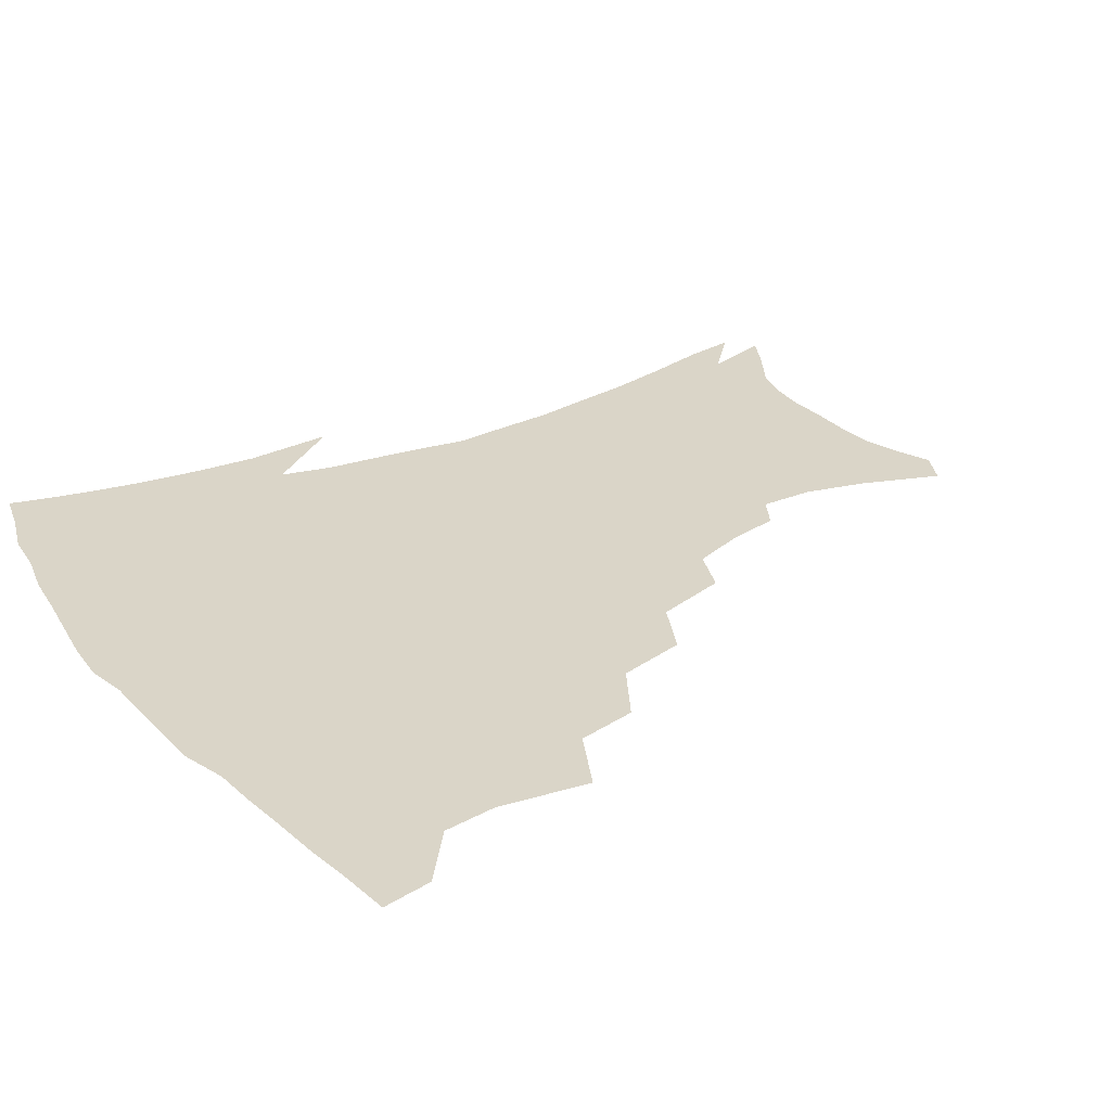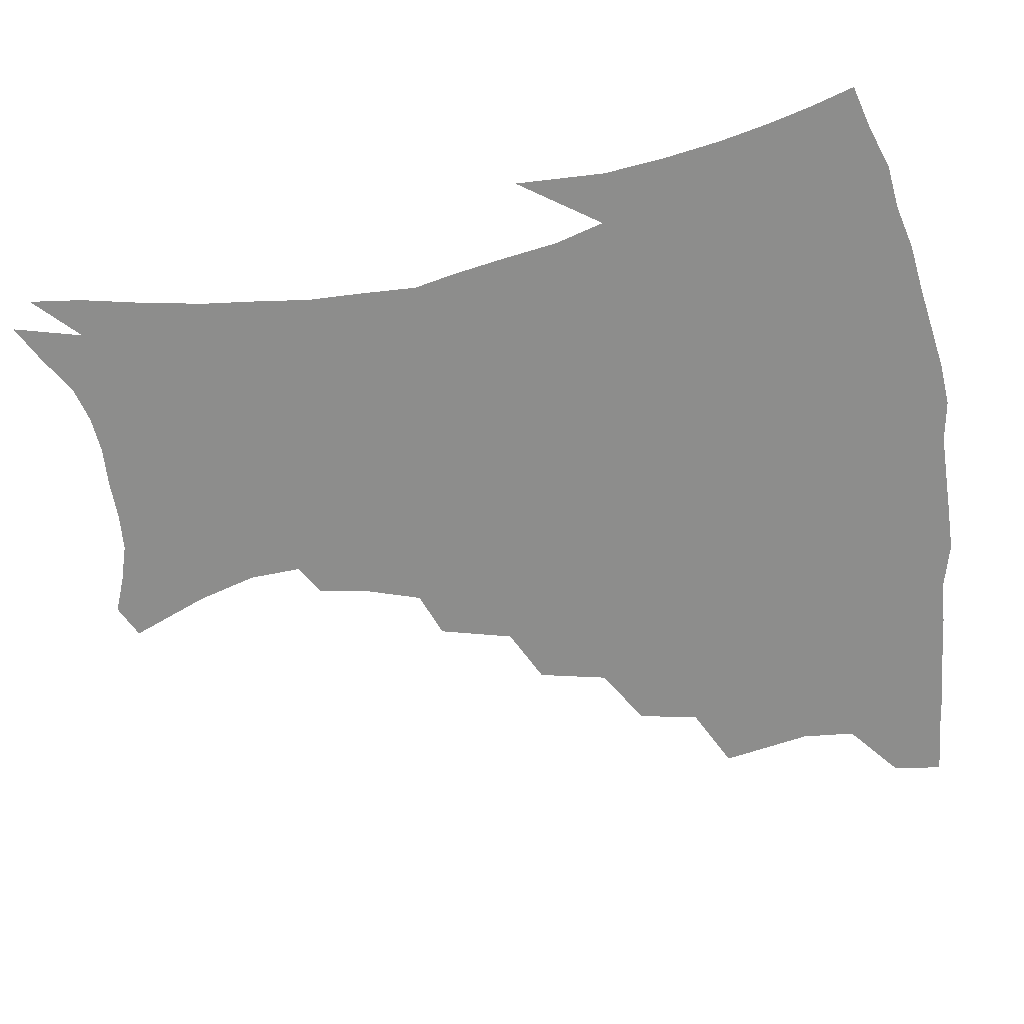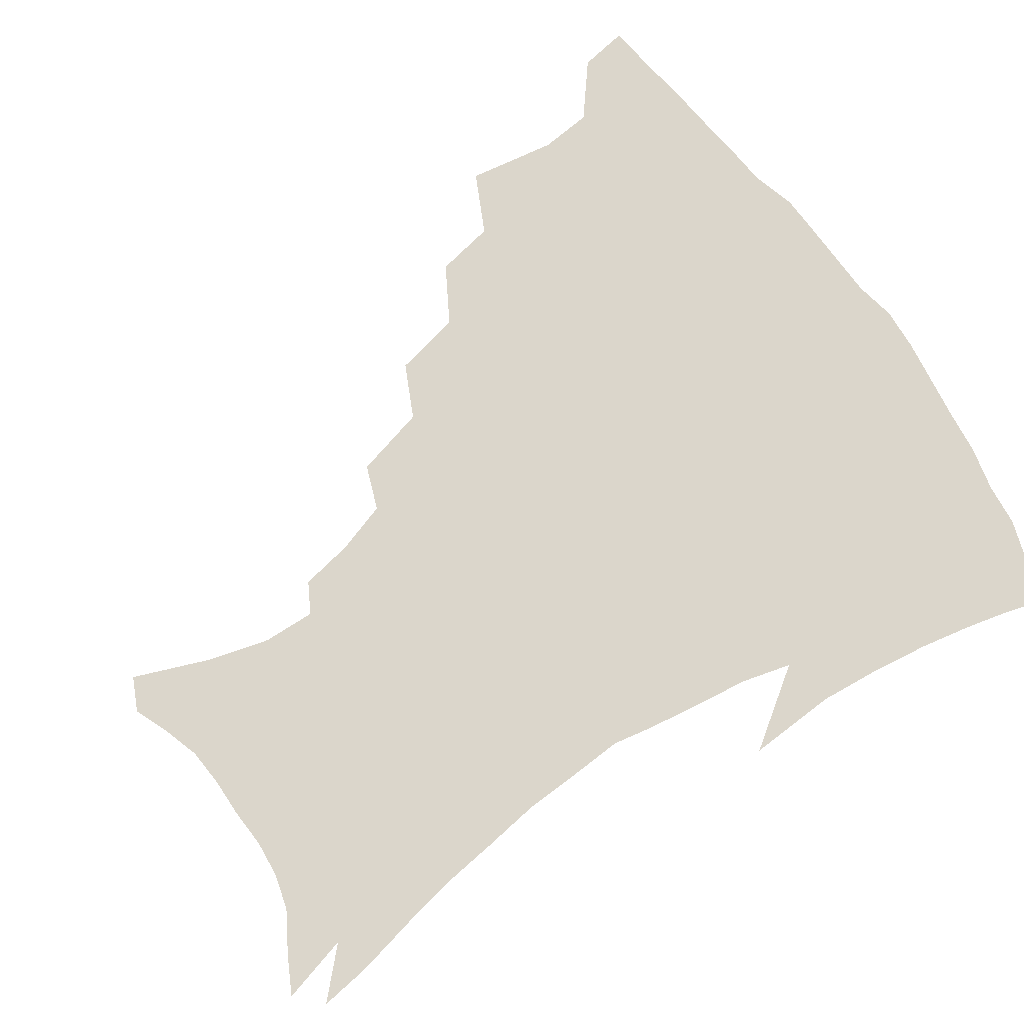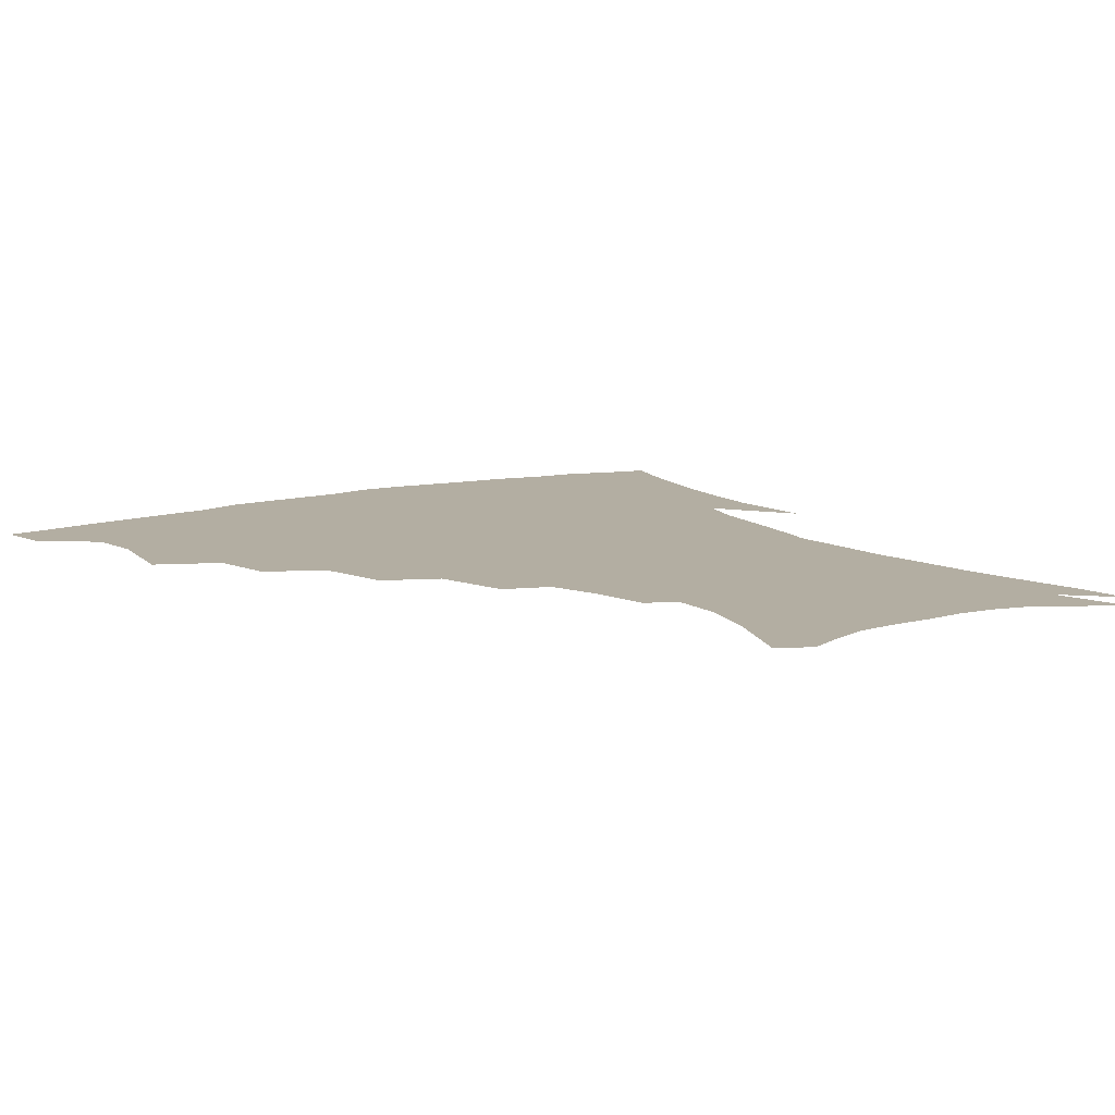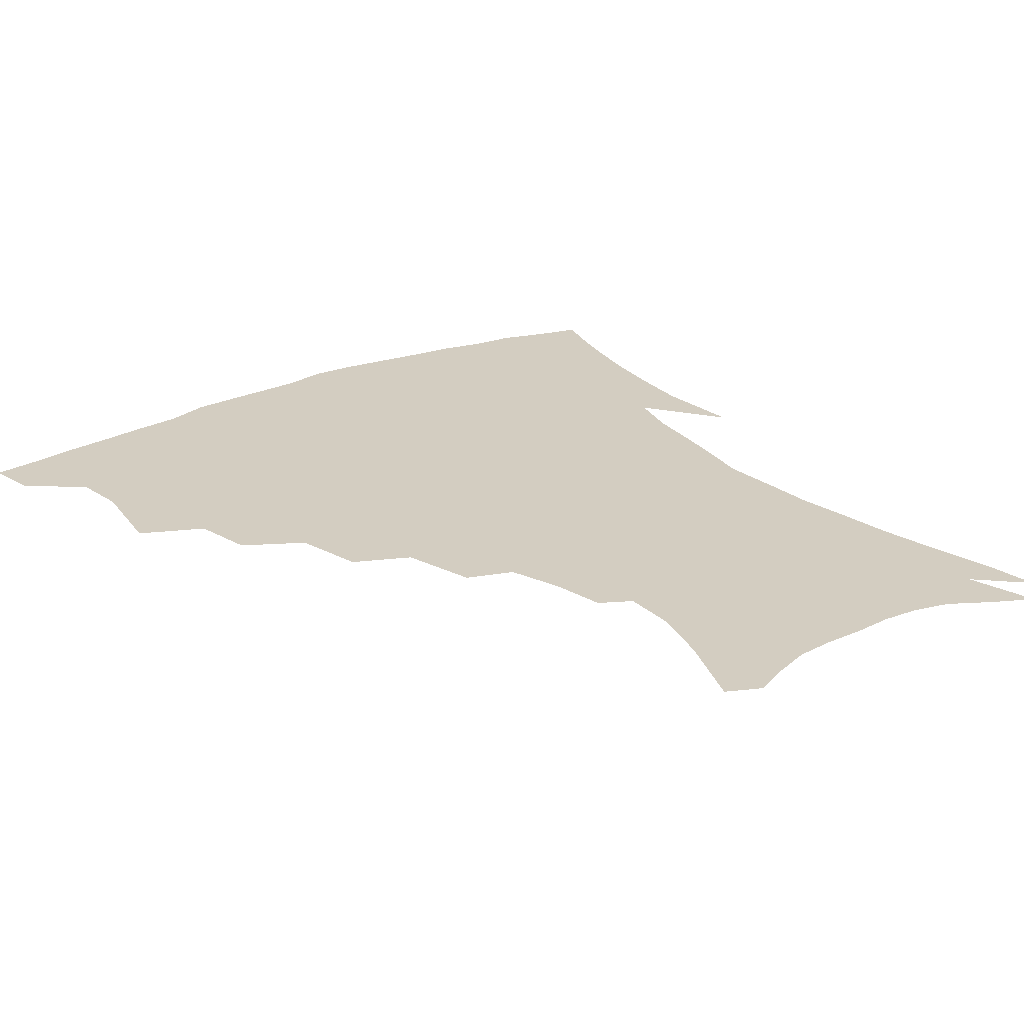
<metadata>
{"format":"obj","ext":"obj","renderer":"f3d","projection":"perspective","resolution":1024,"background":"white","views":[{"elev":29.2,"azim":-123.2,"up":"+Z"},{"elev":-64.4,"azim":99.8,"up":"+Z"},{"elev":73.6,"azim":55.5,"up":"+Z"},{"elev":10.8,"azim":-34.0,"up":"+Z"},{"elev":24.8,"azim":-36.4,"up":"+Z"}]}
</metadata>
<code>
v 438.9 398.9 0
v 436.2 415.3 0
v 453.6 337.4 0
v 458.5 366.8 0
v 456.7 384.4 0
v 455.2 400.8 0
v 452.7 417 0
v 477.5 307.7 0
v 473.8 327.5 0
v 476.3 354.5 0
v 475.2 372 0
v 472.7 387.5 0
v 470.4 403.1 0
v 468.2 419.2 0
v 501.3 274 0
v 496.3 296.7 0
v 495.2 323 0
v 492.3 340.1 0
v 492.4 360 0
v 490.4 375.3 0
v 488.1 390 0
v 485.8 405 0
v 483.8 420.7 0
v 525.7 241.1 0
v 519.3 265.3 0
v 513.7 286.1 0
v 511.4 311 0
v 510.1 331.1 0
v 509 348.9 0
v 506.5 362.7 0
v 504.8 377.6 0
v 502.8 392 0
v 500.9 406.5 0
v 498.8 422.4 0
v 549.6 200.5 0
v 546.4 218.1 0
v 540.7 235.5 0
v 534.8 256.6 0
v 530.2 277.3 0
v 526.3 295.1 0
v 524.2 314.8 0
v 523.9 335.9 0
v 522.5 351.4 0
v 520.8 365.4 0
v 519 379.6 0
v 517.2 393.9 0
v 515.4 408.8 0
v 513.7 423.6 0
v 543.7 131.4 0
v 553.7 157.2 0
v 559.1 177.2 0
v 559.7 194.7 0
v 557.2 214 0
v 553.4 229 0
v 548.9 247.2 0
v 544.7 264.6 0
v 541.7 286.9 0
v 539.6 305.1 0
v 538.5 323.4 0
v 537.1 338.8 0
v 536.1 353.5 0
v 535 367.6 0
v 532.9 381.2 0
v 531.8 395.4 0
v 530.1 410.3 0
v 528.6 427.7 0
v 554.7 126.1 0
v 560.4 145.6 0
v 567.3 169.8 0
v 568 184.1 0
v 567.6 204.2 0
v 565.1 222.9 0
v 561.8 240.3 0
v 558.3 255 0
v 555.3 273.4 0
v 553.3 293.2 0
v 552 310.3 0
v 551.3 327.4 0
v 549.8 340.2 0
v 549.6 355.5 0
v 548.9 369.2 0
v 547.9 382.6 0
v 546.6 396.3 0
v 544.5 411.9 0
v 542.9 428.2 0
v 566.5 130.9 0
v 573.4 154.3 0
v 577.3 176.8 0
v 577.1 193.4 0
v 575.7 211.1 0
v 573.5 231.3 0
v 570.8 245.2 0
v 568.2 262.8 0
v 566.4 281.3 0
v 564.7 296.6 0
v 563.9 313.4 0
v 563.7 330 0
v 562.8 342.5 0
v 562.8 357 0
v 562.3 370.2 0
v 561.6 383.4 0
v 560.9 396.8 0
v 559.3 411.3 0
v 557.1 428.5 0
v 578.8 134.8 0
v 584.8 160.6 0
v 585.9 177.7 0
v 585.6 197.1 0
v 584.2 212.8 0
v 582.1 233.2 0
v 580.1 248.5 0
v 578.2 264.9 0
v 577 284.5 0
v 576.3 301.6 0
v 575.9 316.7 0
v 575.6 330.6 0
v 575.7 344.3 0
v 576.1 358.5 0
v 575.3 370.9 0
v 575.2 384 0
v 574.7 397.3 0
v 573.1 412.4 0
v 571.2 428.8 0
v 591.4 135.7 0
v 594.7 161.7 0
v 595.2 181.8 0
v 594.2 199.5 0
v 592.8 220.5 0
v 591 236.1 0
v 589.6 251.5 0
v 588.2 267.9 0
v 587.5 288 0
v 587.4 304 0
v 587.3 317 0
v 587.5 331.2 0
v 588.1 345.3 0
v 588.8 358.9 0
v 589.4 371.8 0
v 589 384.4 0
v 588.5 397.5 0
v 586.9 413.5 0
v 584.8 431.4 0
v 604.4 135.5 0
v 604.8 163.1 0
v 604.2 184 0
v 603.1 201.4 0
v 601.6 220.4 0
v 600 237.1 0
v 599.1 254.2 0
v 598.4 270.5 0
v 598 287.7 0
v 598.1 303 0
v 598.5 317 0
v 599.3 332.2 0
v 599.9 344.4 0
v 601.5 359.7 0
v 602 371.9 0
v 602.2 384.5 0
v 602 398 0
v 601.4 412.7 0
v 599.2 430.4 0
v 617.4 136.2 0
v 615.7 157.5 0
v 613.7 181.5 0
v 612 201.2 0
v 610.3 220.7 0
v 609.7 233.6 0
v 608.5 253.1 0
v 608.1 270.3 0
v 608.3 286.6 0
v 608.8 301.7 0
v 609.7 318.7 0
v 610.8 331.2 0
v 612.3 346 0
v 613.4 359.3 0
v 614.7 371.3 0
v 615.8 384 0
v 616.3 396.9 0
v 615.9 411.3 0
v 614.2 428.3 0
v 629.6 135.2 0
v 626.1 156.2 0
v 622.9 180.9 0
v 621 200.5 0
v 619.3 219.4 0
v 618.5 236.4 0
v 617.9 252.5 0
v 618 267.6 0
v 618.5 283.4 0
v 619.4 298.9 0
v 620.6 315 0
v 622 331 0
v 623.8 344.5 0
v 625.4 357 0
v 627.2 370.4 0
v 628.8 383.1 0
v 630 395.9 0
v 630.3 409.7 0
v 629.2 426.1 0
v 641.4 132 0
v 637 152.5 0
v 632.7 177.8 0
v 630.5 197.2 0
v 628.6 215.9 0
v 628.3 230.5 0
v 627.2 249.5 0
v 627.6 264.6 0
v 628.6 278.8 0
v 629.7 295.8 0
v 631.1 312.9 0
v 633.3 326.2 0
v 635 343.3 0
v 637.2 355.4 0
v 639.4 369.1 0
v 641.5 381.8 0
v 643.8 394.2 0
v 644.6 407.5 0
v 643.7 424.5 0
v 654.6 124 0
v 647.9 148.6 0
v 644.5 169.2 0
v 640.7 191.5 0
v 638.1 211.5 0
v 637.2 227.9 0
v 637 243.1 0
v 637.1 259.4 0
v 638.1 274.7 0
v 639.5 291.8 0
v 641.6 307.9 0
v 644 323.5 0
v 646.2 339.3 0
v 648.7 354.1 0
v 651.4 366.7 0
v 653.7 379.3 0
v 656.3 392.6 0
v 658.3 405.3 0
v 658.9 420.9 0
v 666.8 117.6 0
v 660.6 140.3 0
v 656.2 161.4 0
v 653 180.8 0
v 649.5 201.5 0
v 648 218.6 0
v 647.1 235.4 0
v 646.9 252.1 0
v 647.3 269.4 0
v 649.8 283.2 0
v 652 299.9 0
v 654.5 317.8 0
v 657 335.5 0
v 660.2 349 0
v 663.2 365 0
v 666.2 378 0
v 669 390.4 0
v 671.4 403.4 0
v 673 419.5 0
v 675.5 125.8 0
v 673.2 143 0
v 668.5 164.1 0
v 664.8 183.9 0
v 662.7 201 0
v 660 220.1 0
v 659.3 236.3 0
v 658.2 256.5 0
v 660.6 269.7 0
v 663.1 286.5 0
v 665.7 306.2 0
v 670 322.8 0
v 671.1 345.4 0
v 674.5 360.1 0
v 678.3 373.6 0
v 681.5 387.5 0
v 684.7 400.5 0
v 687.9 414.5 0
v 688.5 296.2 0
v 687 326 0
v 688.8 346.5 0
v 691.3 365.3 0
v 694.6 382.3 0
v 698 397 0
v 702 410.9 0
f 5 6 1
f 1 6 2
f 6 7 2
f 9 10 3
f 3 10 4
f 10 11 4
f 4 11 5
f 11 12 5
f 5 12 6
f 12 13 6
f 6 13 7
f 13 14 7
f 16 17 8
f 8 17 9
f 17 18 9
f 9 18 10
f 18 19 10
f 10 19 11
f 19 20 11
f 11 20 12
f 20 21 12
f 12 21 13
f 21 22 13
f 13 22 14
f 22 23 14
f 25 26 15
f 15 26 16
f 26 27 16
f 16 27 17
f 27 28 17
f 17 28 18
f 28 29 18
f 18 29 19
f 29 30 19
f 19 30 20
f 30 31 20
f 20 31 21
f 31 32 21
f 21 32 22
f 32 33 22
f 22 33 23
f 33 34 23
f 37 38 24
f 24 38 25
f 38 39 25
f 25 39 26
f 39 40 26
f 26 40 27
f 40 41 27
f 27 41 28
f 41 42 28
f 28 42 29
f 42 43 29
f 29 43 30
f 43 44 30
f 30 44 31
f 44 45 31
f 31 45 32
f 45 46 32
f 32 46 33
f 46 47 33
f 33 47 34
f 47 48 34
f 52 53 35
f 35 53 36
f 53 54 36
f 36 54 37
f 54 55 37
f 37 55 38
f 55 56 38
f 38 56 39
f 56 57 39
f 39 57 40
f 57 58 40
f 40 58 41
f 58 59 41
f 41 59 42
f 59 60 42
f 42 60 43
f 60 61 43
f 43 61 44
f 61 62 44
f 44 62 45
f 62 63 45
f 45 63 46
f 63 64 46
f 46 64 47
f 64 65 47
f 47 65 48
f 65 66 48
f 67 68 49
f 49 68 50
f 68 69 50
f 50 69 51
f 69 70 51
f 51 70 52
f 70 71 52
f 52 71 53
f 71 72 53
f 53 72 54
f 72 73 54
f 54 73 55
f 73 74 55
f 55 74 56
f 74 75 56
f 56 75 57
f 75 76 57
f 57 76 58
f 76 77 58
f 58 77 59
f 77 78 59
f 59 78 60
f 78 79 60
f 60 79 61
f 79 80 61
f 61 80 62
f 80 81 62
f 62 81 63
f 81 82 63
f 63 82 64
f 82 83 64
f 64 83 65
f 83 84 65
f 65 84 66
f 84 85 66
f 67 86 68
f 86 87 68
f 68 87 69
f 87 88 69
f 69 88 70
f 88 89 70
f 70 89 71
f 89 90 71
f 71 90 72
f 90 91 72
f 72 91 73
f 91 92 73
f 73 92 74
f 92 93 74
f 74 93 75
f 93 94 75
f 75 94 76
f 94 95 76
f 76 95 77
f 95 96 77
f 77 96 78
f 96 97 78
f 78 97 79
f 97 98 79
f 79 98 80
f 98 99 80
f 80 99 81
f 99 100 81
f 81 100 82
f 100 101 82
f 82 101 83
f 101 102 83
f 83 102 84
f 102 103 84
f 84 103 85
f 103 104 85
f 86 105 87
f 105 106 87
f 87 106 88
f 106 107 88
f 88 107 89
f 107 108 89
f 89 108 90
f 108 109 90
f 90 109 91
f 109 110 91
f 91 110 92
f 110 111 92
f 92 111 93
f 111 112 93
f 93 112 94
f 112 113 94
f 94 113 95
f 113 114 95
f 95 114 96
f 114 115 96
f 96 115 97
f 115 116 97
f 97 116 98
f 116 117 98
f 98 117 99
f 117 118 99
f 99 118 100
f 118 119 100
f 100 119 101
f 119 120 101
f 101 120 102
f 120 121 102
f 102 121 103
f 121 122 103
f 103 122 104
f 122 123 104
f 105 124 106
f 124 125 106
f 106 125 107
f 125 126 107
f 107 126 108
f 126 127 108
f 108 127 109
f 127 128 109
f 109 128 110
f 128 129 110
f 110 129 111
f 129 130 111
f 111 130 112
f 130 131 112
f 112 131 113
f 131 132 113
f 113 132 114
f 132 133 114
f 114 133 115
f 133 134 115
f 115 134 116
f 134 135 116
f 116 135 117
f 135 136 117
f 117 136 118
f 136 137 118
f 118 137 119
f 137 138 119
f 119 138 120
f 138 139 120
f 120 139 121
f 139 140 121
f 121 140 122
f 140 141 122
f 122 141 123
f 141 142 123
f 124 143 125
f 143 144 125
f 125 144 126
f 144 145 126
f 126 145 127
f 145 146 127
f 127 146 128
f 146 147 128
f 128 147 129
f 147 148 129
f 129 148 130
f 148 149 130
f 130 149 131
f 149 150 131
f 131 150 132
f 150 151 132
f 132 151 133
f 151 152 133
f 133 152 134
f 152 153 134
f 134 153 135
f 153 154 135
f 135 154 136
f 154 155 136
f 136 155 137
f 155 156 137
f 137 156 138
f 156 157 138
f 138 157 139
f 157 158 139
f 139 158 140
f 158 159 140
f 140 159 141
f 159 160 141
f 141 160 142
f 160 161 142
f 143 162 144
f 162 163 144
f 144 163 145
f 163 164 145
f 145 164 146
f 164 165 146
f 146 165 147
f 165 166 147
f 147 166 148
f 166 167 148
f 148 167 149
f 167 168 149
f 149 168 150
f 168 169 150
f 150 169 151
f 169 170 151
f 151 170 152
f 170 171 152
f 152 171 153
f 171 172 153
f 153 172 154
f 172 173 154
f 154 173 155
f 173 174 155
f 155 174 156
f 174 175 156
f 156 175 157
f 175 176 157
f 157 176 158
f 176 177 158
f 158 177 159
f 177 178 159
f 159 178 160
f 178 179 160
f 160 179 161
f 179 180 161
f 162 181 163
f 181 182 163
f 163 182 164
f 182 183 164
f 164 183 165
f 183 184 165
f 165 184 166
f 184 185 166
f 166 185 167
f 185 186 167
f 167 186 168
f 186 187 168
f 168 187 169
f 187 188 169
f 169 188 170
f 188 189 170
f 170 189 171
f 189 190 171
f 171 190 172
f 190 191 172
f 172 191 173
f 191 192 173
f 173 192 174
f 192 193 174
f 174 193 175
f 193 194 175
f 175 194 176
f 194 195 176
f 176 195 177
f 195 196 177
f 177 196 178
f 196 197 178
f 178 197 179
f 197 198 179
f 179 198 180
f 198 199 180
f 181 200 182
f 200 201 182
f 182 201 183
f 201 202 183
f 183 202 184
f 202 203 184
f 184 203 185
f 203 204 185
f 185 204 186
f 204 205 186
f 186 205 187
f 205 206 187
f 187 206 188
f 206 207 188
f 188 207 189
f 207 208 189
f 189 208 190
f 208 209 190
f 190 209 191
f 209 210 191
f 191 210 192
f 210 211 192
f 192 211 193
f 211 212 193
f 193 212 194
f 212 213 194
f 194 213 195
f 213 214 195
f 195 214 196
f 214 215 196
f 196 215 197
f 215 216 197
f 197 216 198
f 216 217 198
f 198 217 199
f 217 218 199
f 200 219 201
f 219 220 201
f 201 220 202
f 220 221 202
f 202 221 203
f 221 222 203
f 203 222 204
f 222 223 204
f 204 223 205
f 223 224 205
f 205 224 206
f 224 225 206
f 206 225 207
f 225 226 207
f 207 226 208
f 226 227 208
f 208 227 209
f 227 228 209
f 209 228 210
f 228 229 210
f 210 229 211
f 229 230 211
f 211 230 212
f 230 231 212
f 212 231 213
f 231 232 213
f 213 232 214
f 232 233 214
f 214 233 215
f 233 234 215
f 215 234 216
f 234 235 216
f 216 235 217
f 235 236 217
f 217 236 218
f 236 237 218
f 219 238 220
f 238 239 220
f 220 239 221
f 239 240 221
f 221 240 222
f 240 241 222
f 222 241 223
f 241 242 223
f 223 242 224
f 242 243 224
f 224 243 225
f 243 244 225
f 225 244 226
f 244 245 226
f 226 245 227
f 245 246 227
f 227 246 228
f 246 247 228
f 228 247 229
f 247 248 229
f 229 248 230
f 248 249 230
f 230 249 231
f 249 250 231
f 231 250 232
f 250 251 232
f 232 251 233
f 251 252 233
f 233 252 234
f 252 253 234
f 234 253 235
f 253 254 235
f 235 254 236
f 254 255 236
f 236 255 237
f 255 256 237
f 239 257 240
f 257 258 240
f 240 258 241
f 258 259 241
f 241 259 242
f 259 260 242
f 242 260 243
f 260 261 243
f 243 261 244
f 261 262 244
f 244 262 245
f 262 263 245
f 245 263 246
f 263 264 246
f 246 264 247
f 264 265 247
f 247 265 248
f 265 266 248
f 248 266 249
f 266 267 249
f 249 267 250
f 267 268 250
f 250 268 251
f 268 269 251
f 251 269 252
f 269 270 252
f 252 270 253
f 270 271 253
f 253 271 254
f 271 272 254
f 254 272 255
f 272 273 255
f 255 273 256
f 273 274 256
f 268 275 269
f 275 276 269
f 269 276 270
f 276 277 270
f 270 277 271
f 277 278 271
f 271 278 272
f 278 279 272
f 272 279 273
f 279 280 273
f 273 280 274
f 280 281 274

</code>
